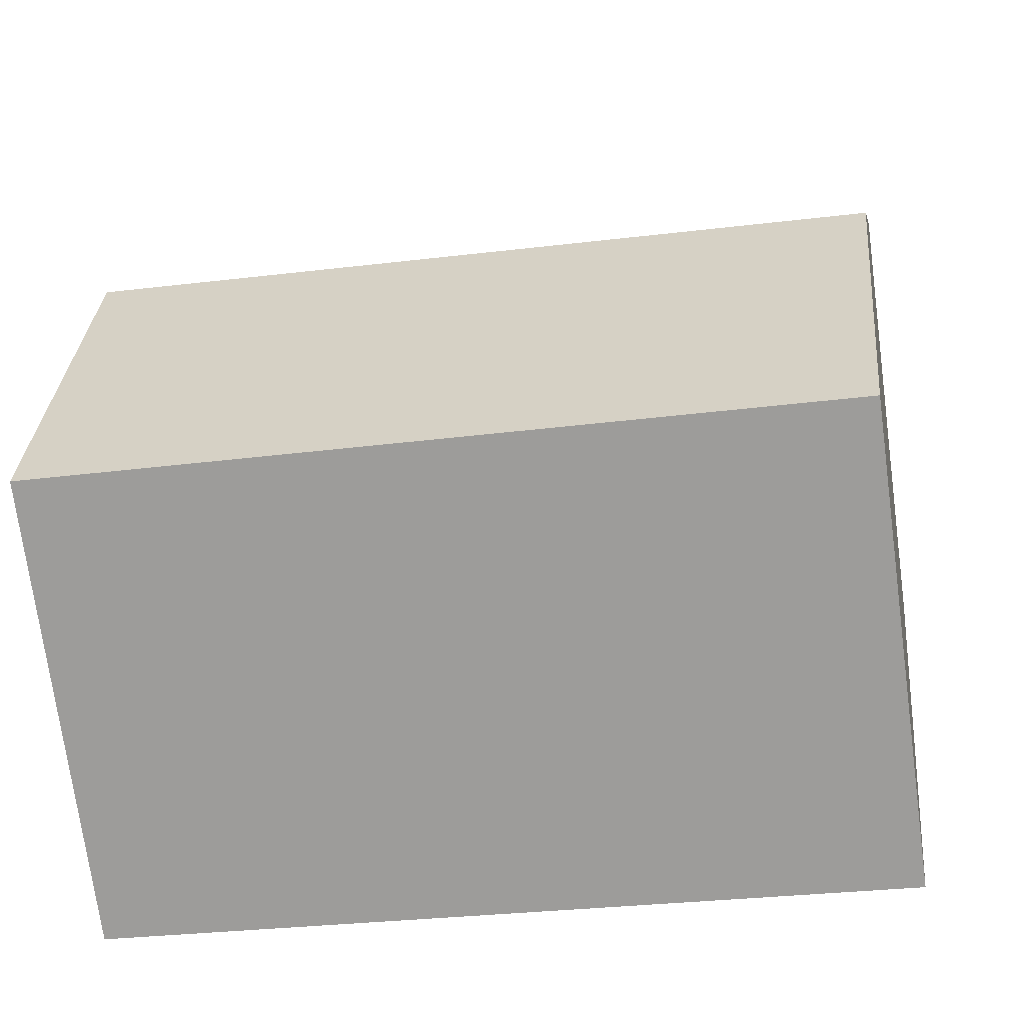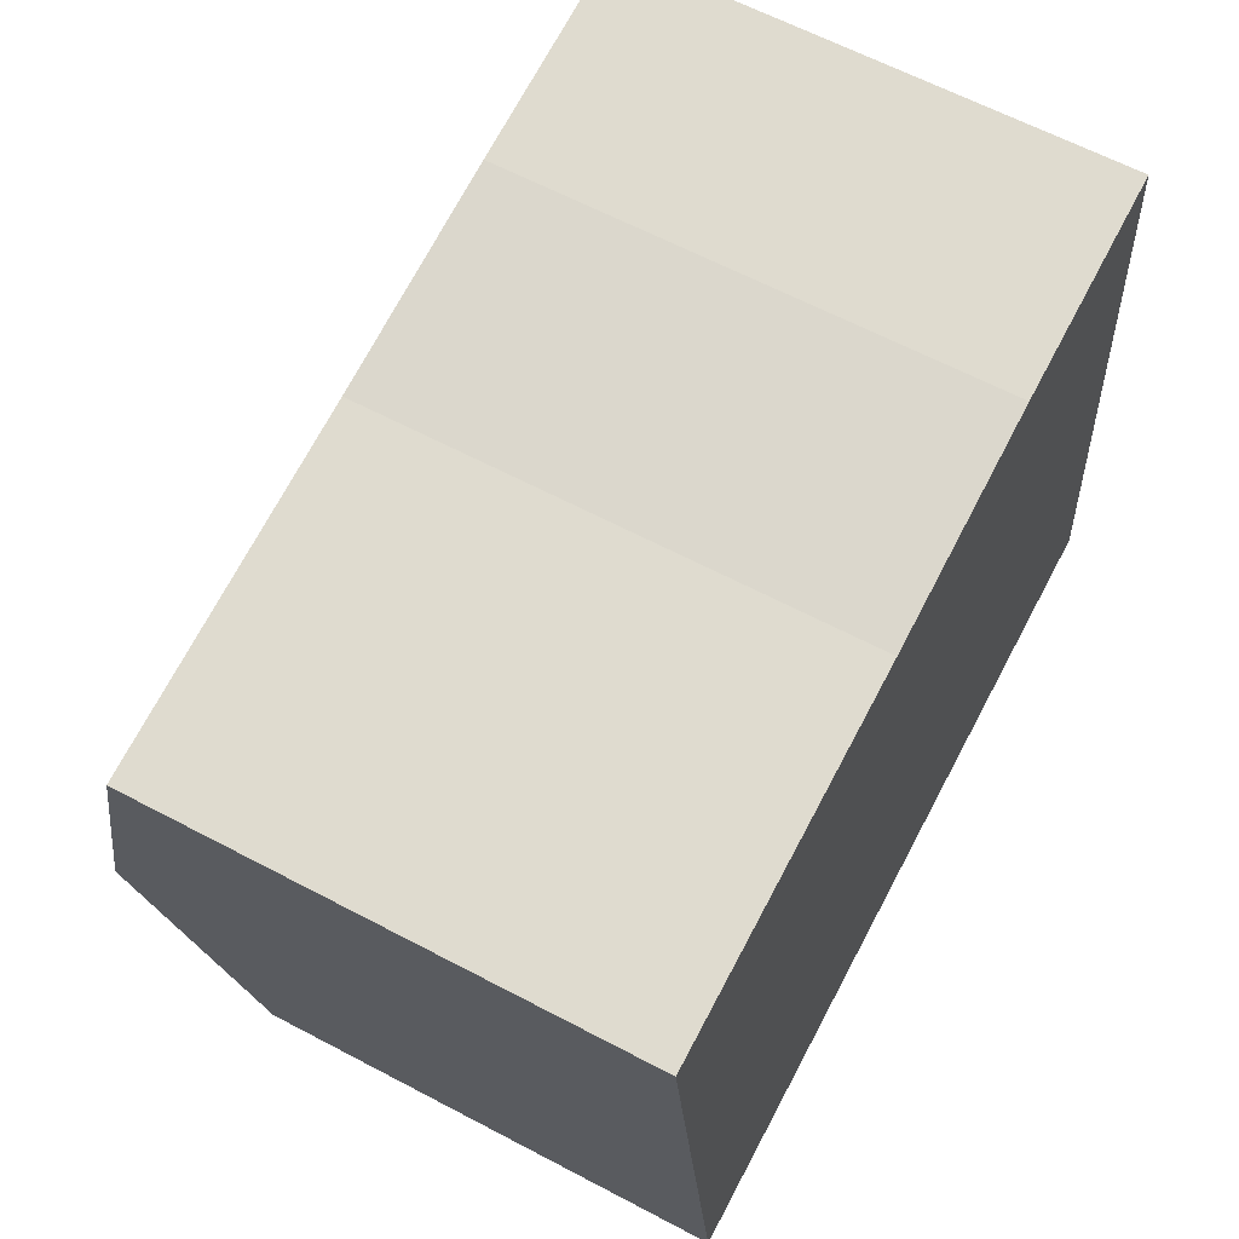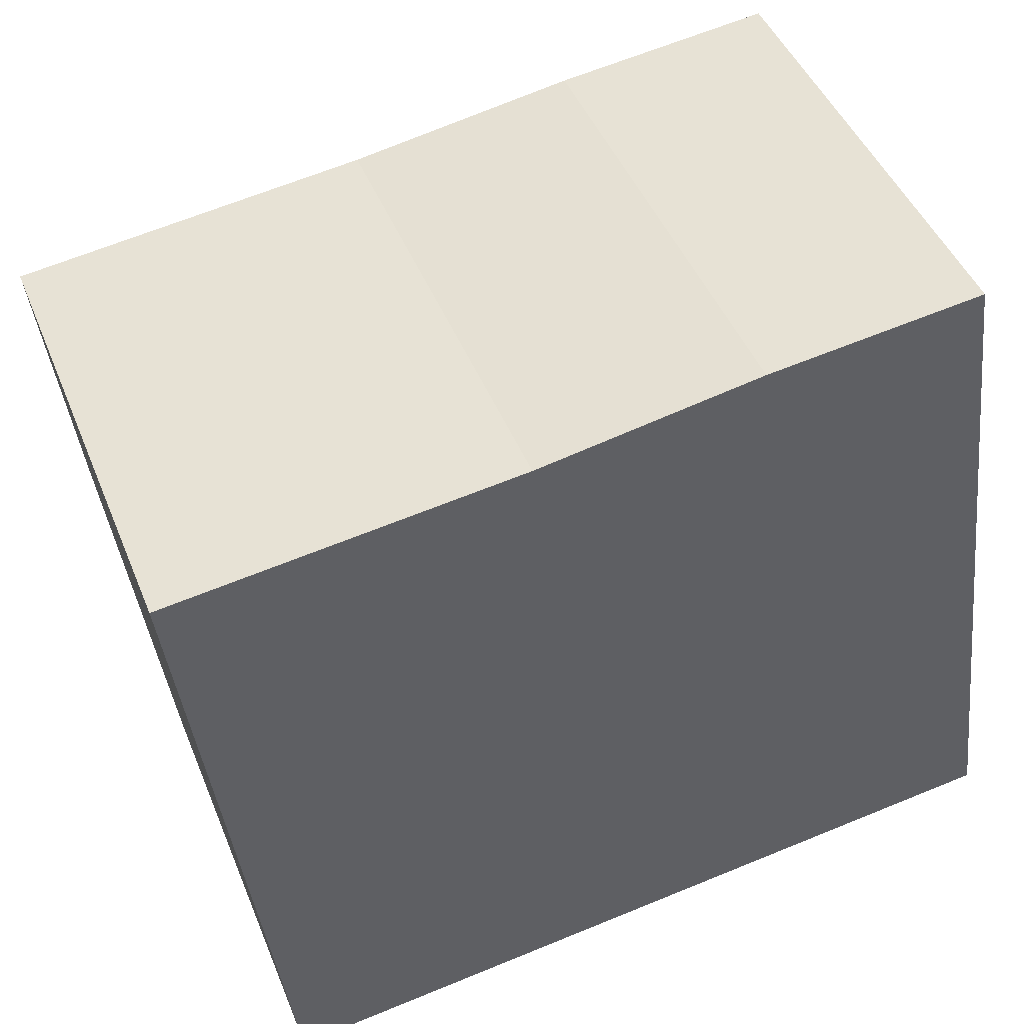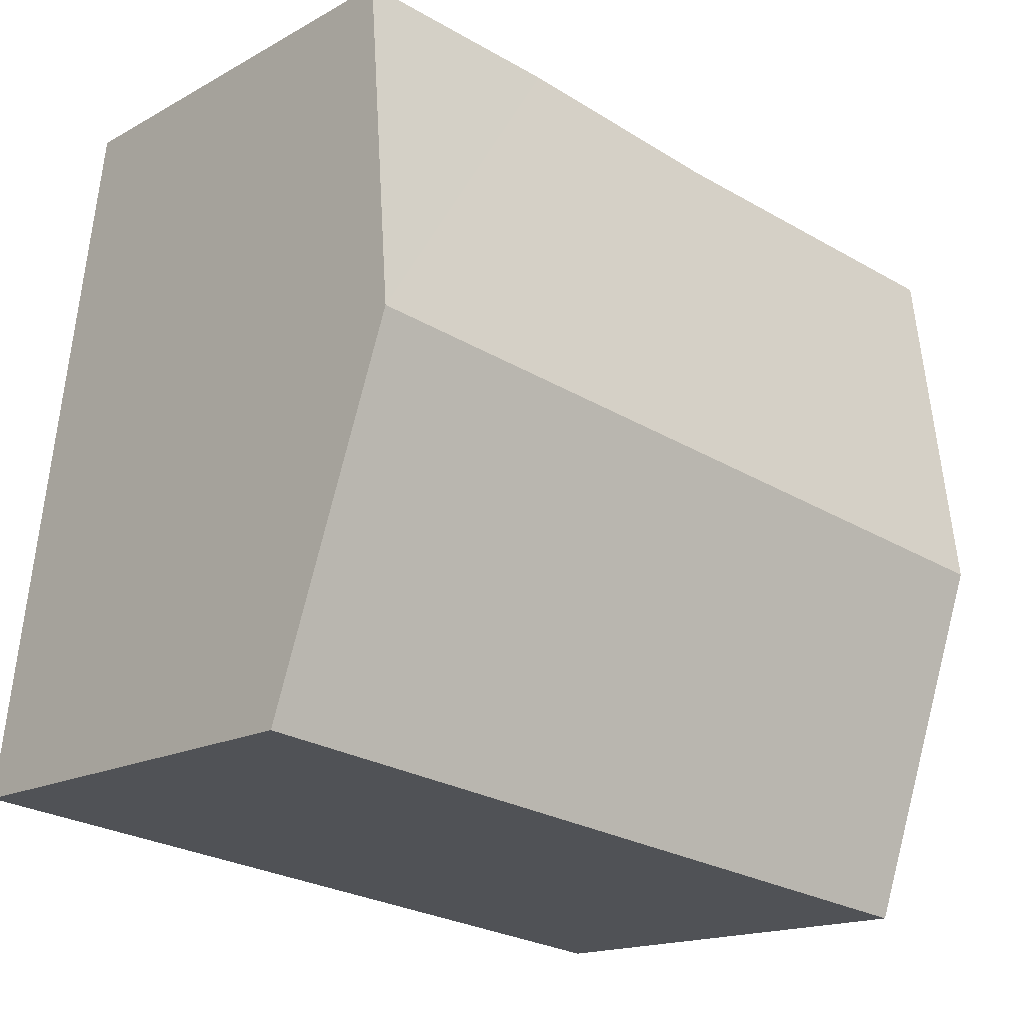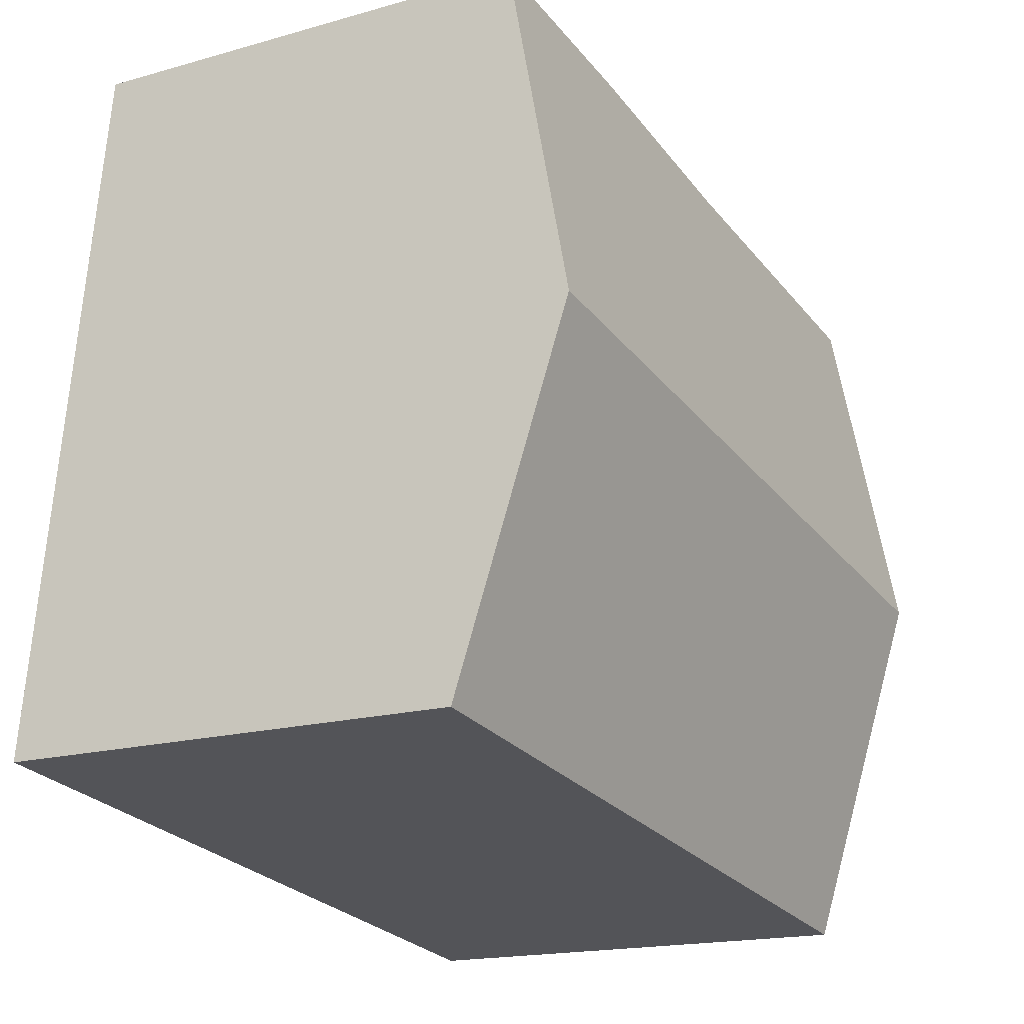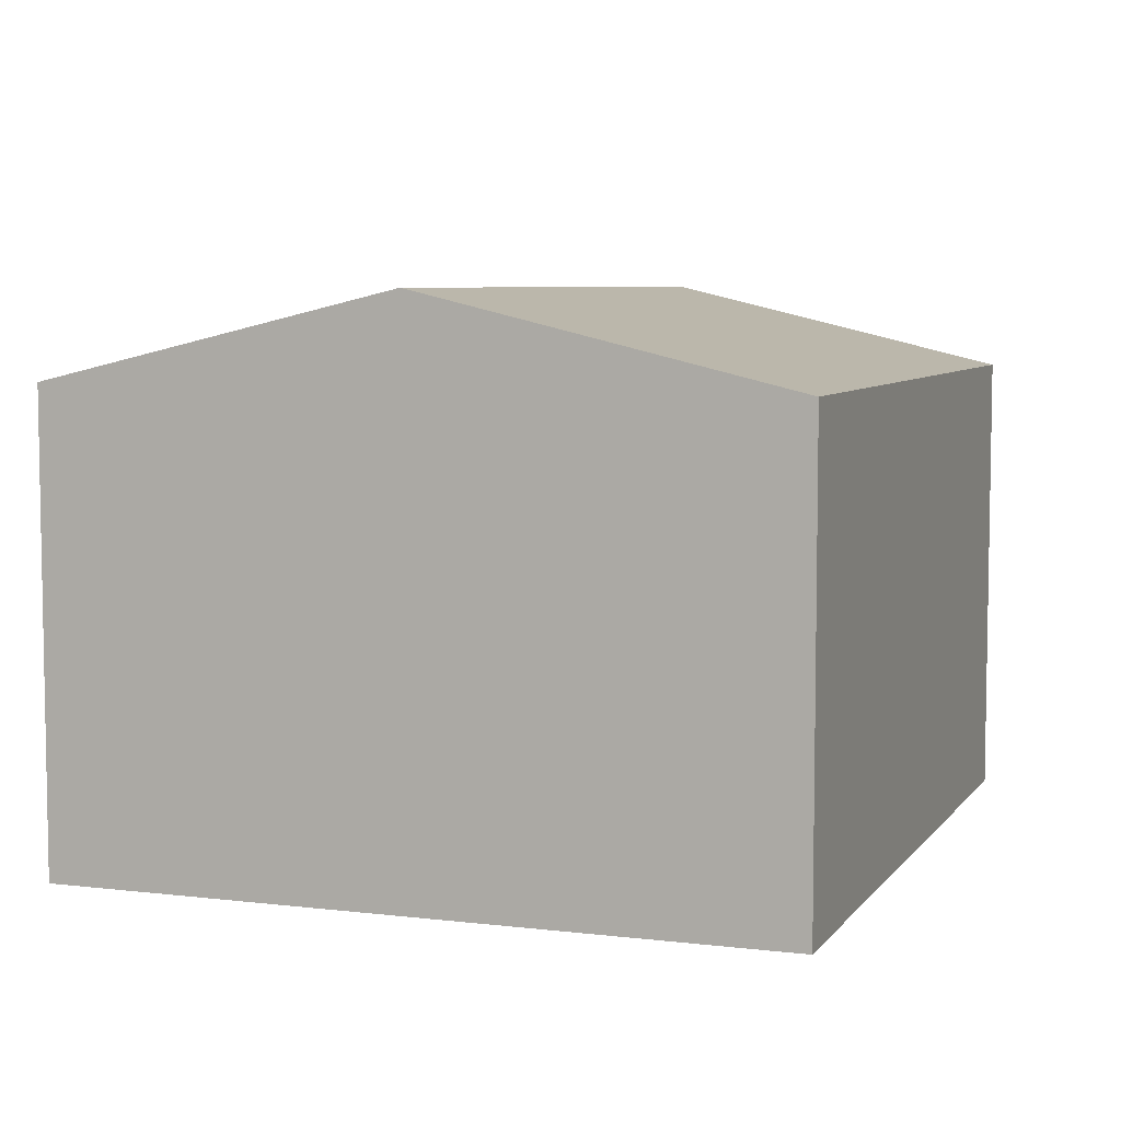
<metadata>
{"format":"obj","ext":"obj","renderer":"f3d","projection":"perspective","resolution":1024,"background":"white","views":[{"elev":-72.4,"azim":-172.3,"up":"+Z"},{"elev":62.7,"azim":-61.8,"up":"+Z"},{"elev":45.6,"azim":-21.3,"up":"+Z"},{"elev":-16.1,"azim":138.9,"up":"+Z"},{"elev":-17.3,"azim":119.6,"up":"+Z"},{"elev":6.3,"azim":102.8,"up":"+Y"}]}
</metadata>
<code>
v  12.02 8.106 -3.654
v  8.257 6.835 1.207
v  11.36 6.846 1.599
v  0.663 8.106 -5.253
v  5.048 6.863 0.637
v  0 6.846 4.192e-16
v  1.323 6.853 -10.48
v  12.7 6.814 -9.042
v  1.323 6.417e-16 -10.48
v  0.663 3.217e-16 -5.253
v  0 0 0
v  5.048 -3.9e-17 0.637
v  8.257 -7.391e-17 1.207
v  11.36 -9.791e-17 1.599
v  12.02 2.237e-16 -3.654
v  12.7 5.537e-16 -9.042
g defaultobject
f 1 2 3
f 2 1 4
f 2 4 5
f 5 4 6
f 7 1 8
f 1 7 4
f 9 4 7
f 4 9 6
f 6 9 10
f 6 10 11
f 6 12 5
f 12 6 11
f 12 2 5
f 2 12 13
f 2 14 3
f 14 2 13
f 14 1 3
f 1 14 8
f 8 14 15
f 8 15 16
f 8 9 7
f 9 8 16
f 16 10 9
f 10 16 11
f 11 16 12
f 12 16 13
f 13 16 14
f 14 16 15

</code>
